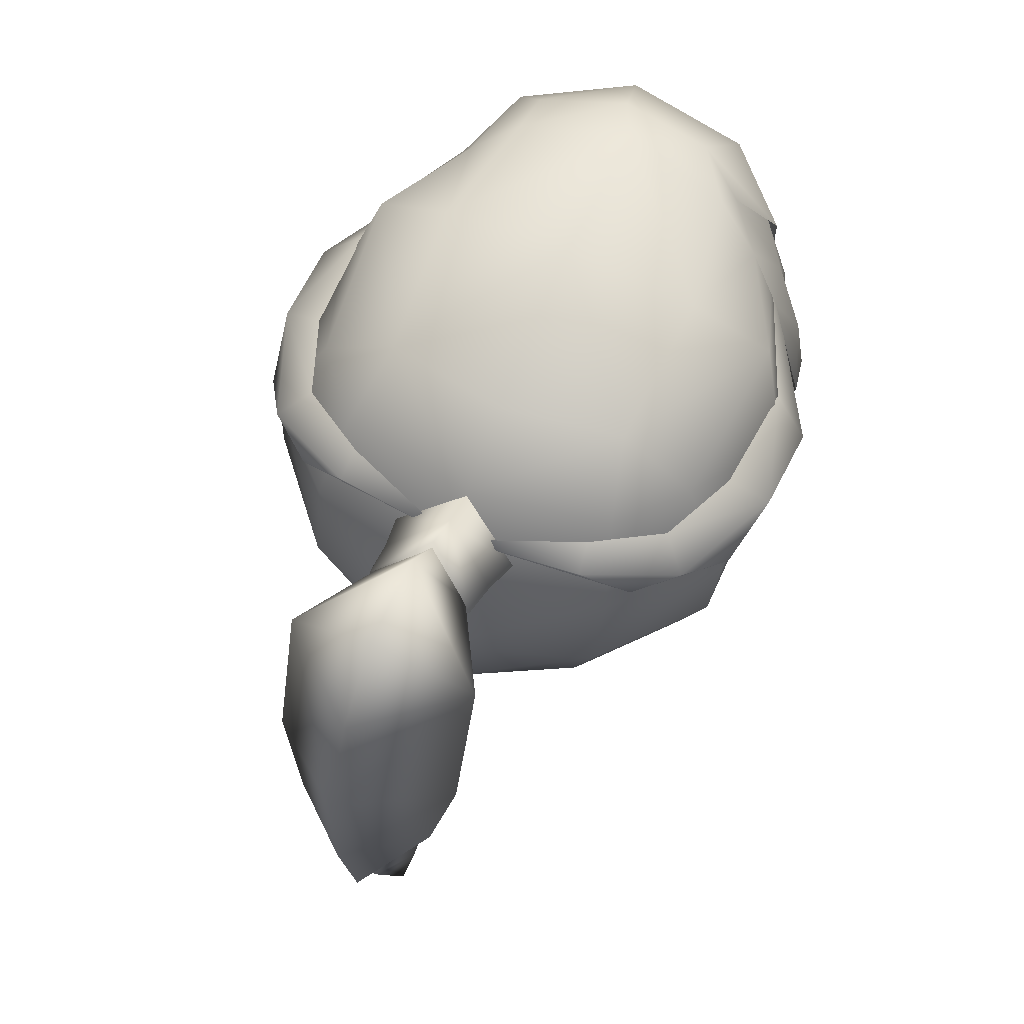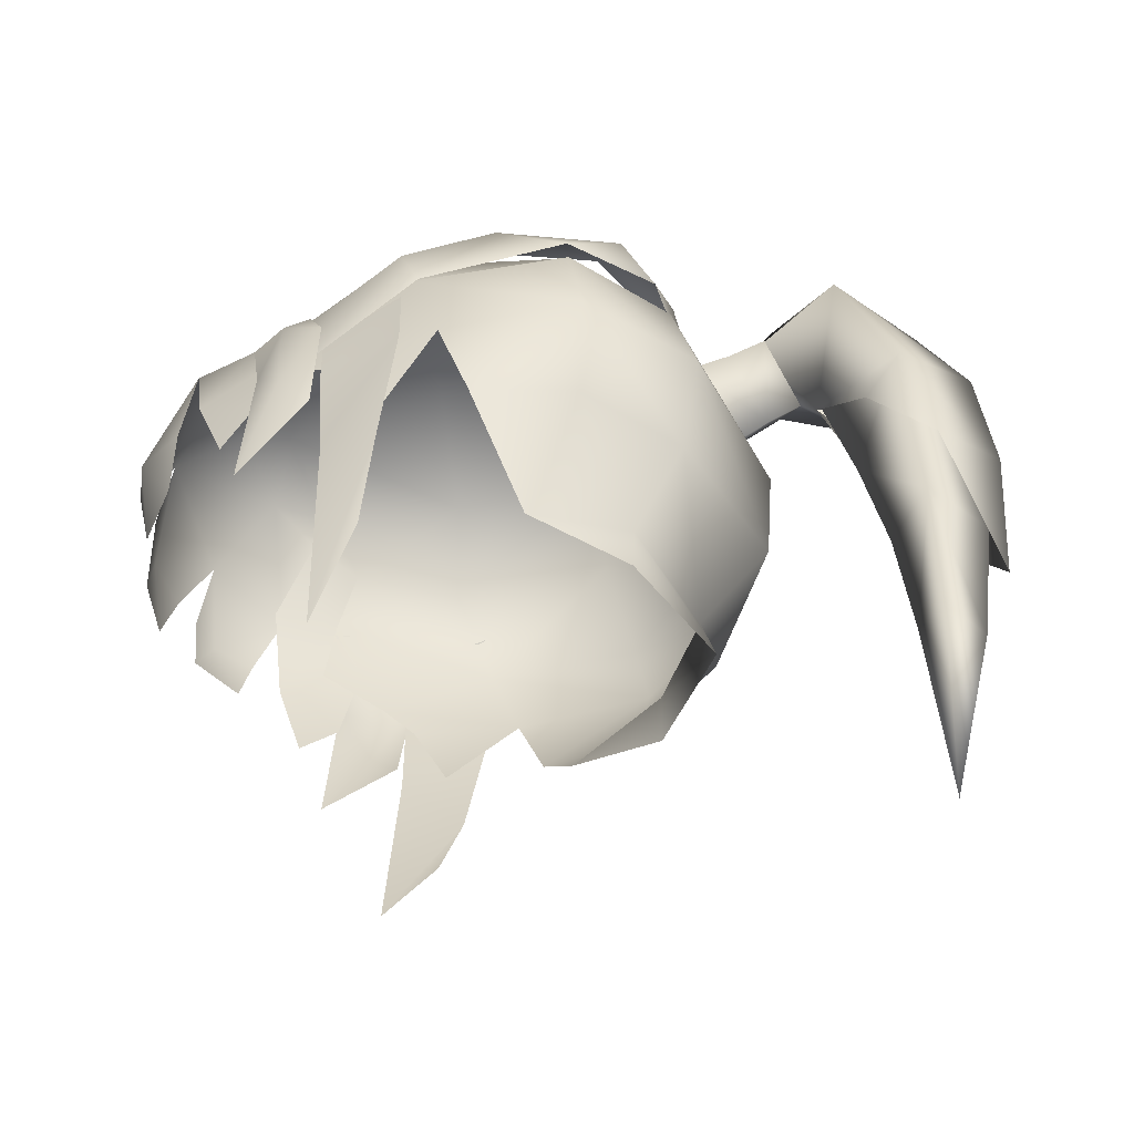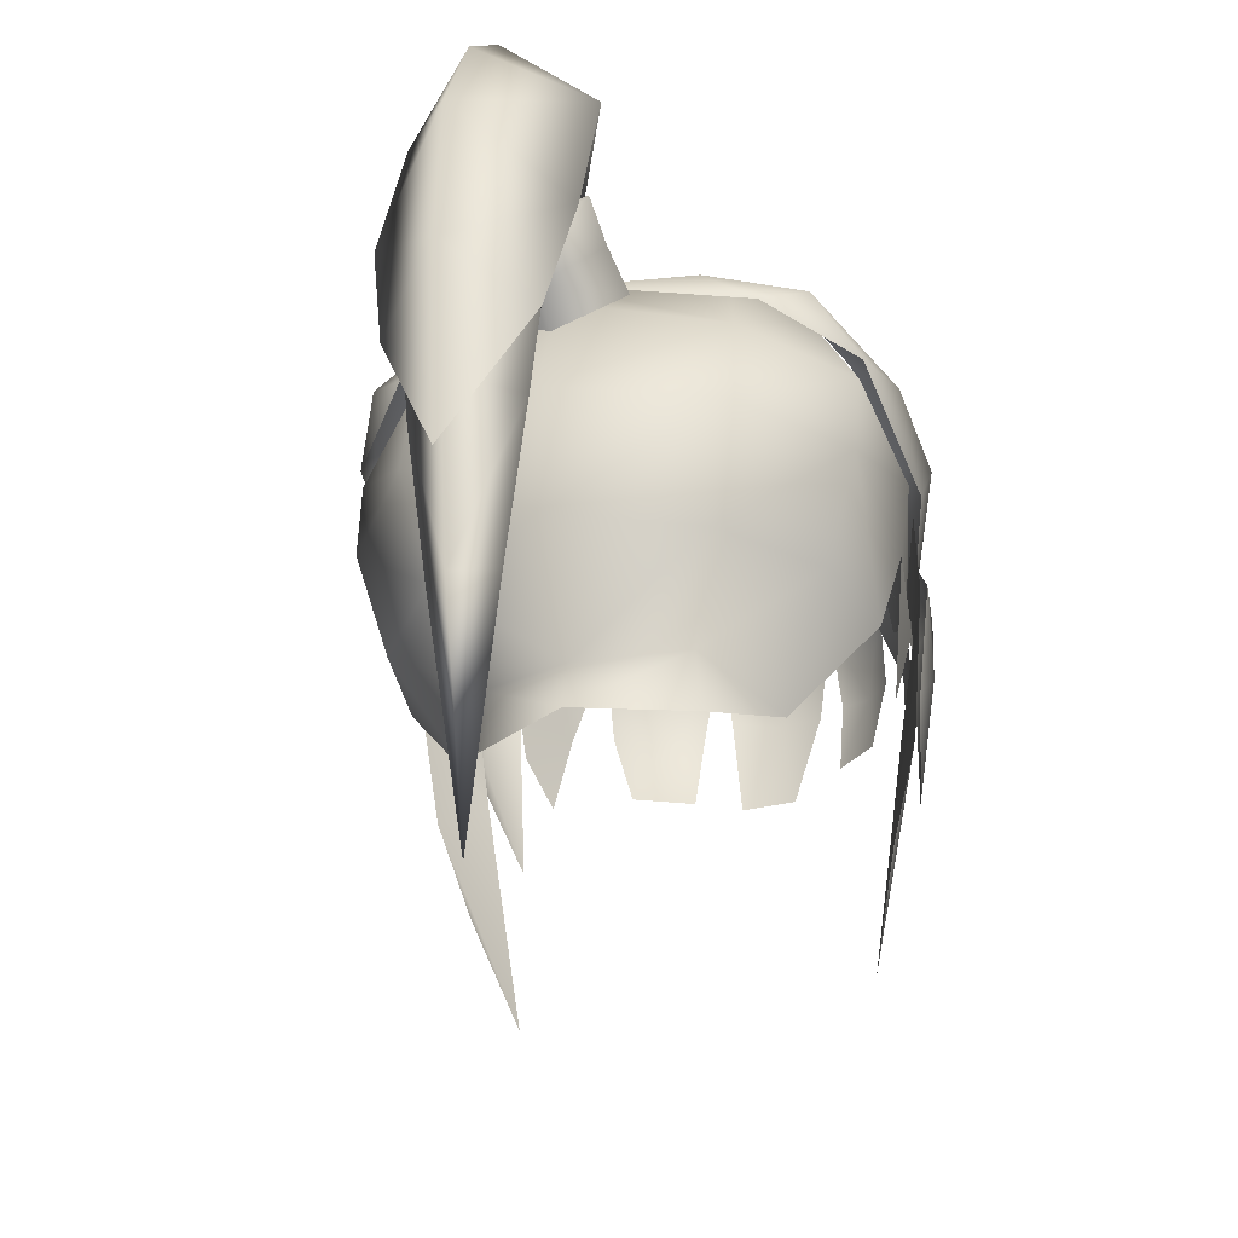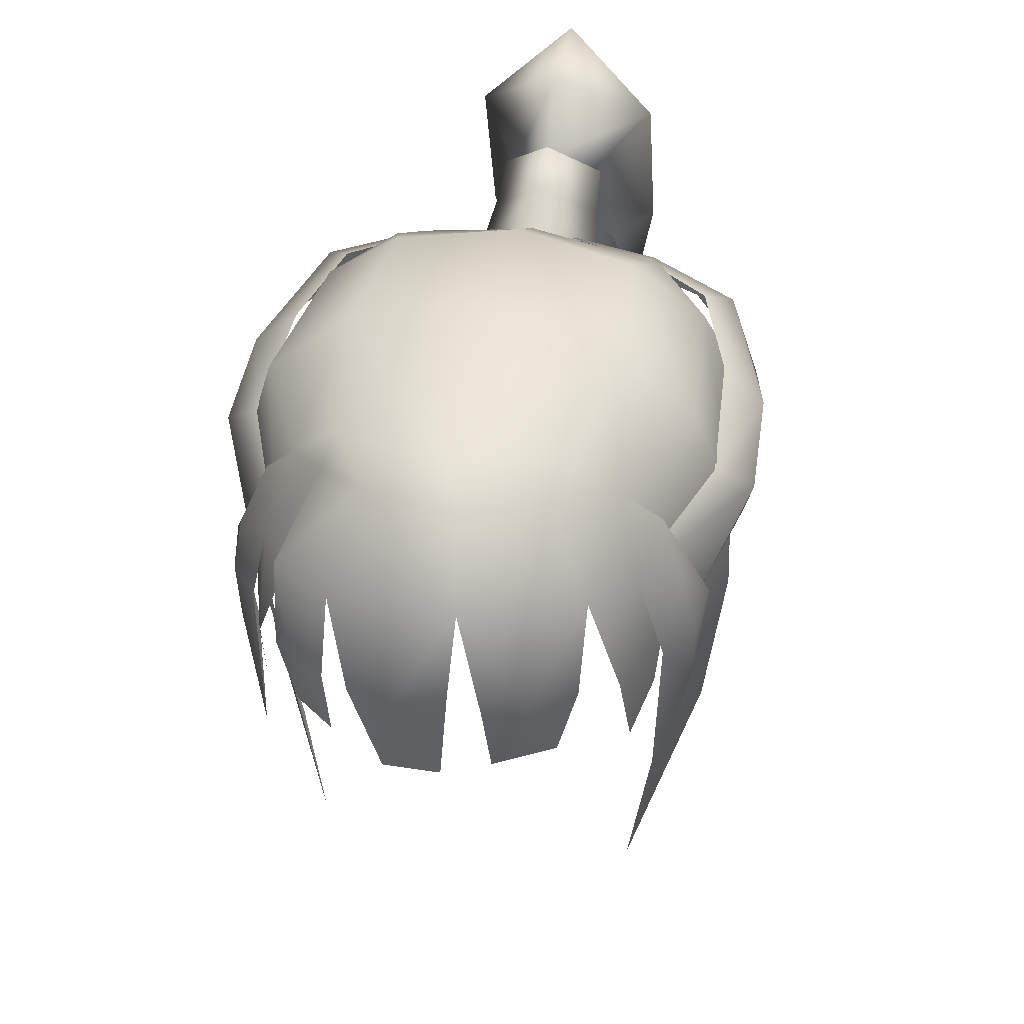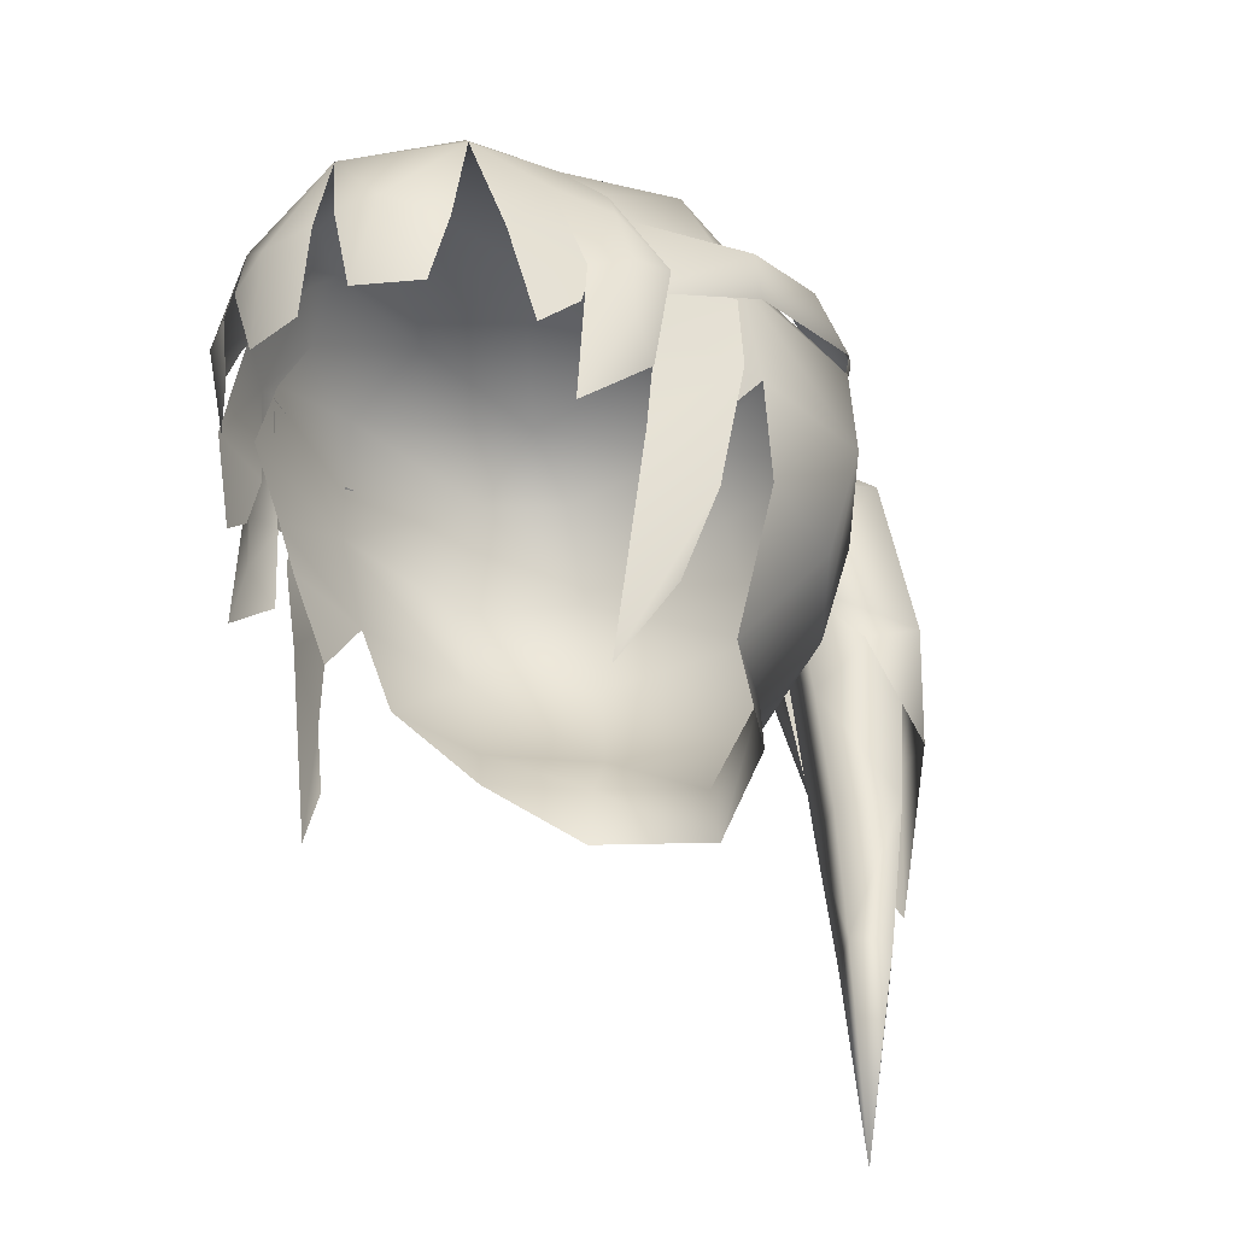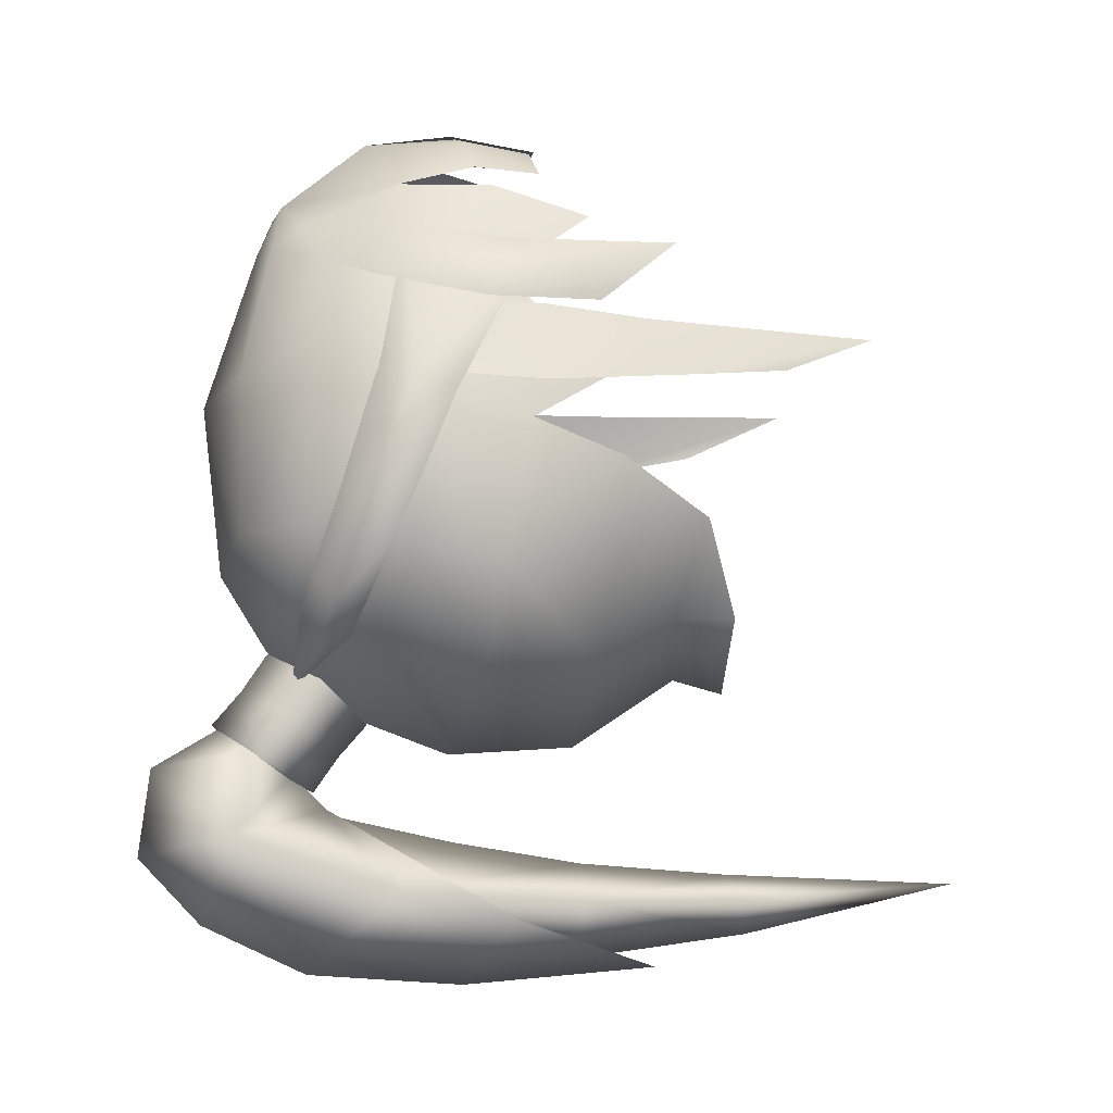
<metadata>
{"format":"obj","ext":"obj","renderer":"f3d","projection":"perspective","resolution":1024,"background":"white","views":[{"elev":68.3,"azim":-156.8,"up":"+Y"},{"elev":-55.9,"azim":98.6,"up":"+Y"},{"elev":-33.5,"azim":-160.1,"up":"+Y"},{"elev":40.3,"azim":11.7,"up":"+Y"},{"elev":-42.6,"azim":41.0,"up":"+Y"},{"elev":-10.4,"azim":-101.1,"up":"+Z"}]}
</metadata>
<code>
g mesh00
v -0.02368 48.1 -13.87
v -0.01499 43.26 -14.85
v 2.7 46.95 -16.91
v 2.567 41.15 -17.76
v -0.005395 35.59 -19.35
v -0.005694 42.77 -20.02
v -2.593 41.16 -17.76
v -3.398 45.59 -16.94
v -1.963 45.13 -15.5
v -0.01648 47.89 -13.72
v -0.02368 48.1 -13.87
v -2.725 46.96 -16.91
v -0.01499 43.26 -14.85
v -0.006593 38.4 -15.58
v 1.912 38.59 -17.04
v -0.006593 32.95 -15.93
v 1.142 32.69 -16.88
v -0.006294 23.98 -16.19
v -0.005994 32.15 -18.13
v -1.204 32.69 -16.88
v -1.955 38.59 -17.04
f 1 2 3
f 4 5 6
f 6 5 7
f 6 7 8
f 8 7 9
f 8 9 10
f 11 12 13
f 13 12 14
f 13 14 15
f 15 14 16
f 15 16 17
f 17 16 18
f 17 18 19
f 19 18 20
f 19 20 21
f 21 20 16
f 21 16 14
v 3.344 51.5 -14.98
v -0.006893 51.66 -10.74
v 1.543 50.49 -11.71
v -0.006593 52.33 -17.94
v -0.006593 54.63 -15.57
v 3.344 51.5 -14.98
v -0.01648 47.89 -13.72
v -0.006893 51.66 -10.74
v -0.006593 54.25 -12.34
v -1.562 50.49 -11.71
v -3.377 51.5 -14.98
v -0.006593 49.14 -12.46
v 1.926 45.15 -15.49
v 2.567 41.15 -17.76
v 3.372 45.62 -16.92
v -0.005694 42.77 -20.02
v -0.005694 48.49 -19.68
v -3.398 45.59 -16.94
v -3.377 51.5 -14.98
v -0.01648 47.89 -13.72
v -0.006593 49.14 -12.46
v 1.543 50.49 -11.71
v -0.006593 54.25 -12.34
v -3.377 51.5 -14.98
v -0.005694 48.49 -19.68
v 3.372 45.62 -16.92
v 1.926 45.15 -15.49
f 22 23 24
f 25 26 22
f 27 24 28
f 29 30 31
f 31 30 32
f 31 32 33
f 34 35 36
f 36 35 37
f 36 37 38
f 38 37 39
f 38 39 40
f 40 39 41
f 40 41 42
f 42 41 43
f 23 22 44
f 44 22 26
f 44 26 45
f 45 26 25
f 45 25 46
f 46 25 22
f 46 22 47
f 47 22 28
f 47 28 48
v -2.725 46.96 -16.91
v -0.006593 45.83 -19.26
v -0.006593 38.41 -19.03
v 2.7 46.95 -16.91
v 1.912 38.59 -17.04
v -0.01499 43.26 -14.85
v -0.006593 38.4 -15.58
v -2.725 46.96 -16.91
v -1.955 38.59 -17.04
v -0.006593 38.41 -19.03
v -0.005994 32.15 -18.13
v 1.912 38.59 -17.04
v 1.142 32.69 -16.88
f 49 50 51
f 51 50 52
f 51 52 53
f 53 52 54
f 55 56 57
f 57 56 58
f 57 58 59
f 59 58 60
f 59 60 61
v -1.204 32.69 -16.88
v -0.006294 23.98 -16.19
v -0.006593 32.95 -15.93
f 62 63 64
v 7.5 42.42 6.013
v 7.979 45.17 5.21
v 6.573 46.25 6.69
v -6.553 42.93 8.255
v -7.41 43.35 5.521
v -7.392 40.99 5.967
v 8.177 39.27 3.716
v 8.434 40.4 4.853
v 7.337 36.35 6.243
v -4.667 43.65 10.48
v -5.664 43.44 9.213
v -4.985 40.93 9.338
v 8.498 35.92 1.097
v 6.19 28.71 3.33
v 7.39 32.31 1.698
v -0.006294 51.91 -5.238
v -4.379 51.52 -4.374
v -0.006593 52.69 1.081
v -4.346 49.54 6.962
v -5.8 46.28 8.318
v -2.592 50.15 8.249
v -4.59 48.93 -8.781
v -6.893 49.22 -6.235
v -4.474 49.44 -7.732
v -6.404 46.1 6.289
v -8.436 47.09 1.24
v -9.82 46.01 0.545
v -9.656 47.18 -2.851
v -5.665 46.63 -8.742
v -5.038 49.95 -6.964
v -0.006593 50.19 -7.944
v 4.366 51.52 -4.374
v 5.026 49.95 -6.964
v 9.012 45.49 0.3421
v 6.349 46.69 6.185
v 6.665 43.82 6.626
v 9.642 47.18 -2.851
v 7.855 48.5 -7.237
v 6.88 49.22 -6.235
v 4.577 48.93 -8.781
v 4.46 49.44 -7.732
v 8.093 48.33 -3.138
v 8.423 47.09 1.24
v 9.807 46.01 0.545
v 6.391 46.1 6.289
v 7.761 37.88 1.713
v 8.863 41.84 -0.7936
v 8.126 41.28 3.148
v 7.687 42.41 4.337
v -8.106 48.33 -3.138
v -7.868 48.5 -7.237
v -0.005994 32.92 -9.127
v -0.006593 34.83 -8.649
v 3.544 35.61 -6.862
v 4.732 38.69 -8.831
v 7.581 38.55 -5.582
v 8.784 42.68 -5.913
v -7.774 37.88 1.713
v -8.139 41.28 3.148
v -8.876 41.84 -0.7936
v -7.7 42.41 4.337
v -0.006294 43.4 -11.63
v -0.006294 48.14 -9.935
v 5.652 46.63 -8.742
v -2.519 43.87 11.45
v -1.387 40.46 11.46
v -0.7597 44.12 11.98
v 0.6686 40.47 11.45
v 0.9992 44.38 11.54
v 1.276 47.68 11.16
v -3.284 47.18 10.59
v -6.573 46.25 6.69
v -7.978 45.17 5.21
v -7.499 42.42 6.013
v -8.475 42.79 5.031
v -6.762 39.44 7.233
v -8.737 43.4 3.503
v -8.177 39.27 3.716
v -8.433 40.4 4.853
v -7.337 36.35 6.243
v 1.276 47.68 11.16
v 2.208 43.97 11.78
v 3.724 43.87 11.36
v 2.402 40.89 11.08
v 4.437 40.78 9.764
v 8.476 42.79 5.031
v -3.398 41.04 10.65
v -3.518 43.87 10.99
v -5.297 46.47 8.478
v -4.346 49.54 6.962
v 6.369 42.93 8.445
v 6.625 39.44 7.233
v 7.237 40.99 5.967
v 8.738 43.4 3.503
v -0.006294 38.71 -11.26
v 5.592 43.01 -9.594
v 8.922 45.88 -5.439
v -9.025 45.49 0.3421
v -8.798 42.68 -5.913
v -8.287 38.5 -1.88
v -7.594 38.55 -5.582
v -5.425 34.72 -3.418
v 8.274 38.5 -1.88
v 5.412 34.72 -3.418
v 3.708 33.35 -6.805
v -0.003297 50.87 7.076
v -4.779 51.7 1.186
v -7.687 49.5 1.647
v -7.099 49.49 -4.569
v -8.935 45.88 -5.439
v 7.958 42.42 4.172
v 9.527 44.59 -0.09287
v 9.071 46.68 -5.395
v 6.371 47.78 -8.291
v 0.2697 49.23 -9.342
v -0.2838 49.23 -9.342
v -6.384 47.78 -8.291
v -9.085 46.68 -5.395
v -9.54 44.59 -0.09287
v -7.964 42.42 4.172
v 7.085 49.49 -4.569
v 7.674 49.5 1.647
v 5.713 48.95 5.411
v 0.7966 50.24 8.772
v -6.678 43.82 6.626
v -6.362 46.69 6.185
v -5.719 48.95 5.411
v -4.008 50.6 6.1
v 5.119 43.4 9.591
v 5.3 47.18 9.213
v 4.045 49.41 8.108
v 0.7966 50.24 8.772
v 5.713 48.95 5.411
v 7.075 47.34 4.577
v 4.001 50.6 6.1
v 4.045 49.41 8.108
v 5.713 48.95 5.411
v 5.3 47.18 9.213
v 6.573 46.25 6.69
v 7.462 43.61 5.521
v -8.001 43.63 3.589
v -9.048 44.34 0.5939
v -8.083 41.17 3.489
v -9.148 41.29 0.4961
v -7.518 37.42 3.307
v -8.498 35.92 1.097
v -6.19 28.71 3.33
v -7.39 32.31 1.698
v 7.518 37.42 3.307
v 9.149 41.29 0.4961
v 8.083 41.17 3.489
v 9.048 44.34 0.5939
v 8.001 43.63 3.589
v -3.722 33.35 -6.805
v -3.557 35.61 -6.862
v -4.745 38.69 -8.831
v -5.605 43.01 -9.594
v 4.766 51.7 1.186
v 4.001 50.6 6.1
v -7.074 47.34 4.577
v -5.719 48.95 5.411
v -4.008 50.6 6.1
v -0.003297 50.87 7.076
v 4.001 50.6 6.1
f 65 66 67
f 68 69 70
f 71 72 73
f 74 75 76
f 77 78 79
f 80 81 82
f 83 84 85
f 86 87 88
f 89 90 91
f 91 90 92
f 93 94 95
f 96 97 95
f 98 99 100
f 101 102 103
f 103 102 104
f 103 104 105
f 103 106 101
f 101 106 107
f 101 107 108
f 108 107 109
f 110 111 112
f 112 111 113
f 90 114 92
f 92 114 87
f 92 87 115
f 115 87 86
f 116 117 118
f 118 117 119
f 118 119 120
f 120 119 121
f 122 123 124
f 124 123 125
f 126 127 128
f 129 130 131
f 131 130 132
f 131 132 133
f 133 134 131
f 131 134 135
f 131 135 129
f 136 137 138
f 138 137 139
f 70 140 68
f 141 142 143
f 143 142 144
f 145 146 147
f 147 146 148
f 147 148 149
f 66 65 150
f 76 151 74
f 74 151 152
f 74 152 135
f 69 68 136
f 136 68 153
f 136 153 154
f 155 156 157
f 72 71 158
f 117 159 119
f 119 159 160
f 119 160 121
f 121 160 161
f 121 161 98
f 125 162 124
f 124 162 163
f 124 163 164
f 164 163 165
f 164 165 166
f 100 113 98
f 98 113 111
f 98 111 121
f 121 111 167
f 121 167 120
f 120 167 168
f 120 168 118
f 118 168 169
f 118 169 116
f 170 82 171
f 171 82 81
f 171 81 172
f 172 81 173
f 172 173 162
f 162 173 174
f 162 174 163
f 109 175 108
f 108 175 176
f 108 176 101
f 101 176 177
f 101 177 102
f 102 177 178
f 102 178 104
f 104 178 179
f 104 179 105
f 88 180 86
f 86 180 181
f 86 181 115
f 115 181 182
f 115 182 92
f 92 182 183
f 92 183 91
f 91 183 184
f 91 184 89
f 159 126 160
f 160 126 128
f 160 128 161
f 161 128 185
f 161 185 98
f 98 185 186
f 98 186 99
f 99 186 187
f 75 74 84
f 84 74 135
f 84 135 85
f 85 135 134
f 85 134 188
f 125 189 162
f 162 189 190
f 162 190 172
f 172 190 191
f 172 191 171
f 171 191 192
f 171 192 170
f 149 193 147
f 147 193 194
f 147 194 145
f 145 194 195
f 145 195 196
f 197 67 198
f 198 67 66
f 198 66 158
f 158 66 150
f 158 150 72
f 72 150 65
f 72 65 73
f 199 200 201
f 201 200 202
f 201 202 203
f 203 202 155
f 203 155 204
f 204 155 157
f 205 206 207
f 207 206 208
f 207 208 209
f 209 208 210
f 209 210 211
f 211 210 212
f 78 77 213
f 213 77 214
f 213 214 215
f 215 214 216
f 215 216 217
f 218 166 219
f 219 166 165
f 219 165 220
f 220 165 163
f 220 163 221
f 221 163 174
f 221 174 93
f 93 174 173
f 93 173 94
f 94 173 81
f 94 81 95
f 95 81 80
f 95 80 96
f 96 80 82
f 96 82 222
f 222 82 170
f 222 170 223
f 144 138 143
f 143 138 139
f 143 139 141
f 141 139 137
f 141 137 224
f 224 137 136
f 224 136 225
f 225 136 83
f 225 83 226
f 226 83 85
f 226 85 227
f 227 85 188
f 227 188 228
f 228 188 195
f 223 187 222
f 222 187 186
f 222 186 96
f 96 186 185
f 96 185 97
f 97 185 128
f 97 128 95
f 95 128 127
f 95 127 93
f 93 127 126
f 93 126 221
f 221 126 159
f 221 159 220
f 220 159 117
f 220 117 219
f 219 117 116
f 219 116 218
v -0.006593 51.04 -9.438
v -2.271 48.4 -9.218
v -0.006294 50.14 -8.054
v -0.006593 47.46 -11.8
v 2.255 48.4 -9.214
v -0.006593 46.42 -10.58
v -1.994 49.42 -10.63
v 1.979 49.42 -10.63
v 1.866 50.44 -12.05
v -0.006294 48.36 -13.12
v -1.881 50.44 -12.05
v -0.006593 52.1 -10.72
f 229 230 231
f 232 233 234
f 230 229 235
f 233 232 236
f 231 233 229
f 229 233 236
f 229 236 237
f 237 236 232
f 237 232 238
f 238 232 239
f 238 239 237
f 237 239 240
f 237 240 229
f 229 240 239
f 229 239 235
f 235 239 232
f 235 232 230
f 230 232 234

</code>
